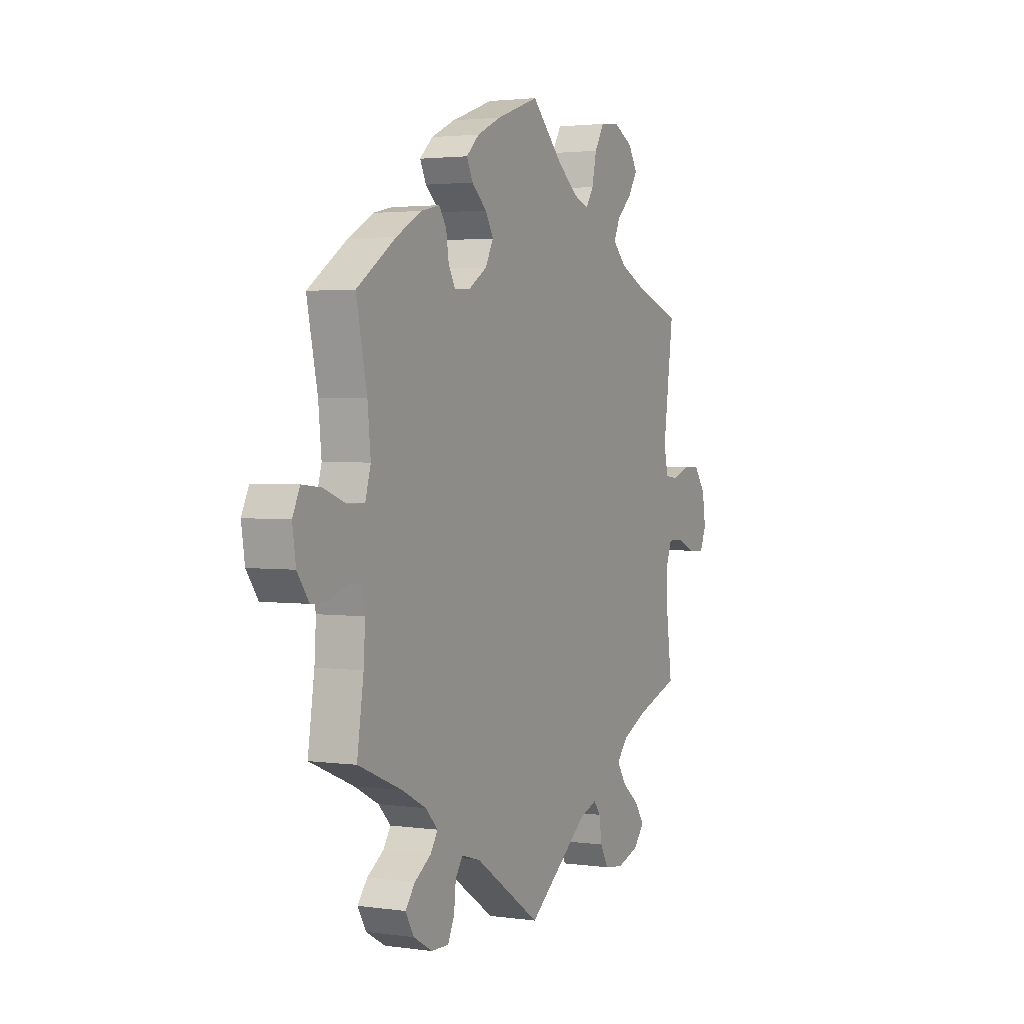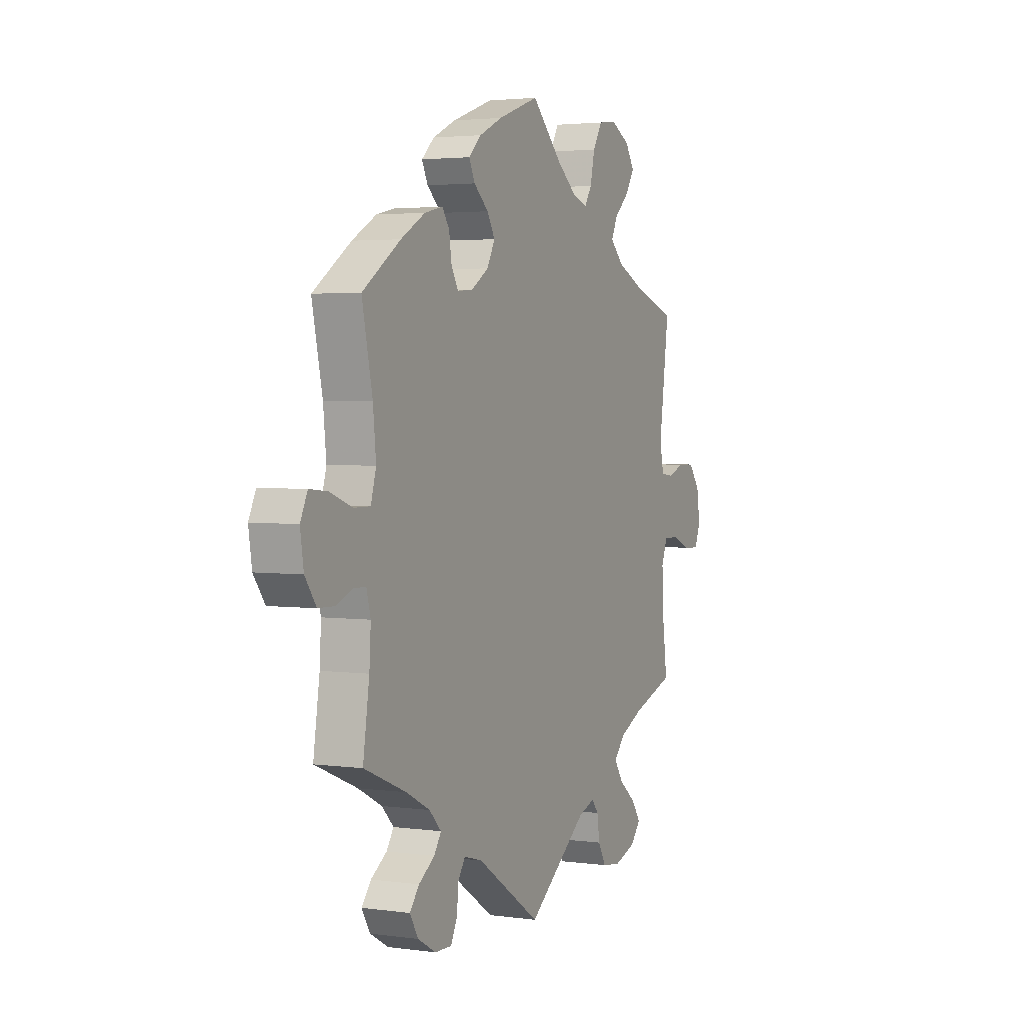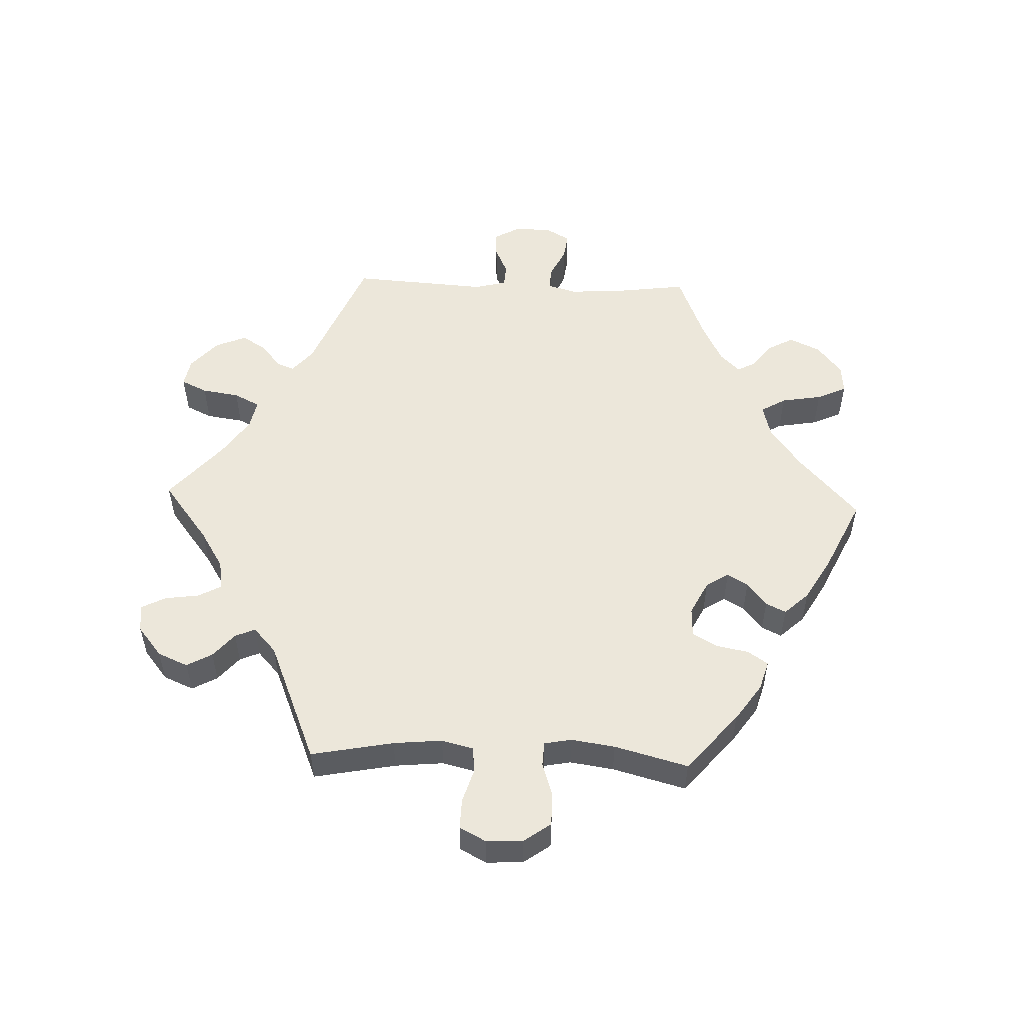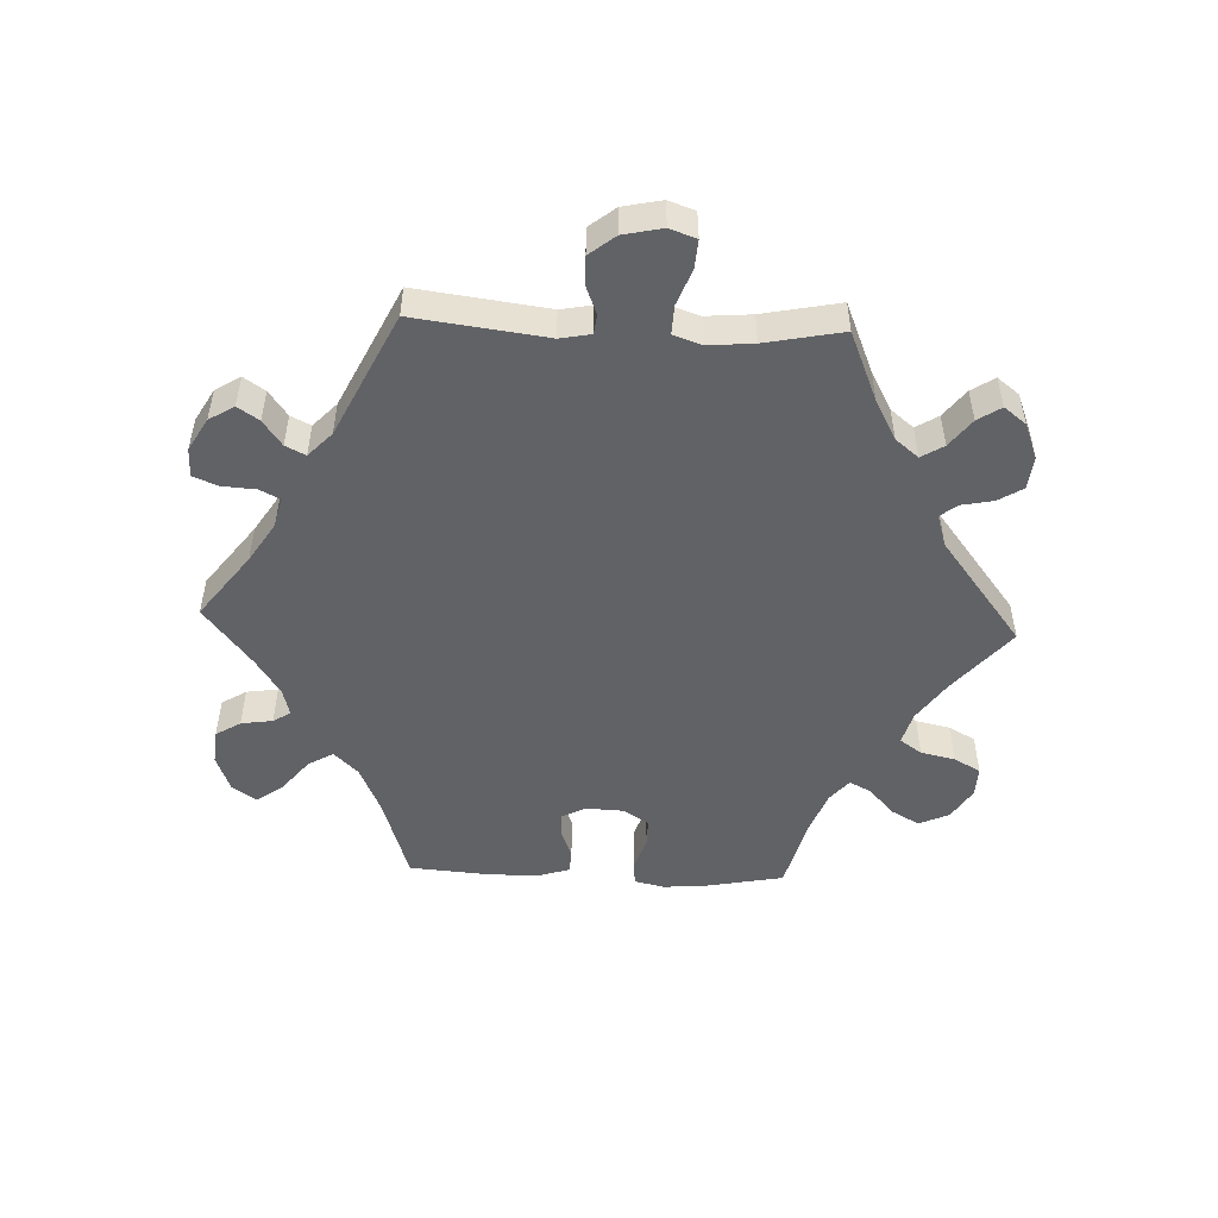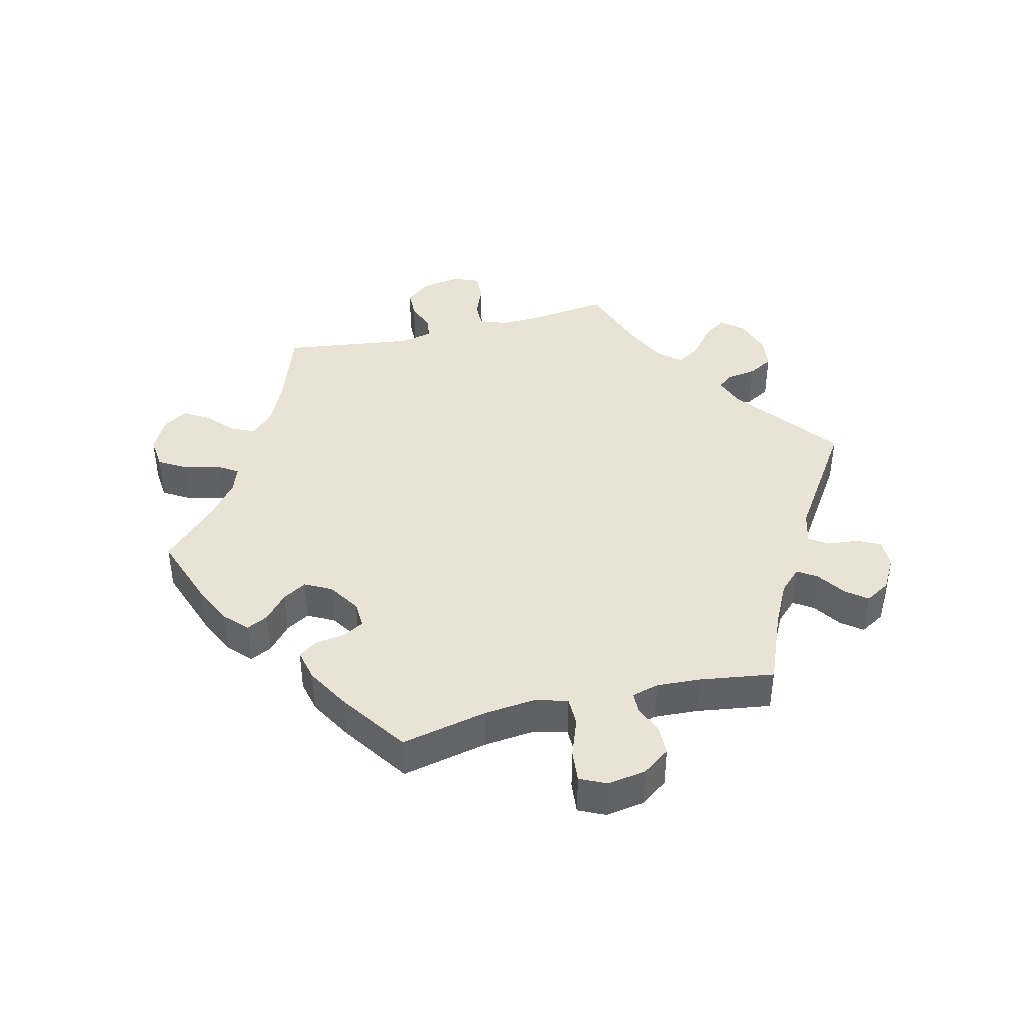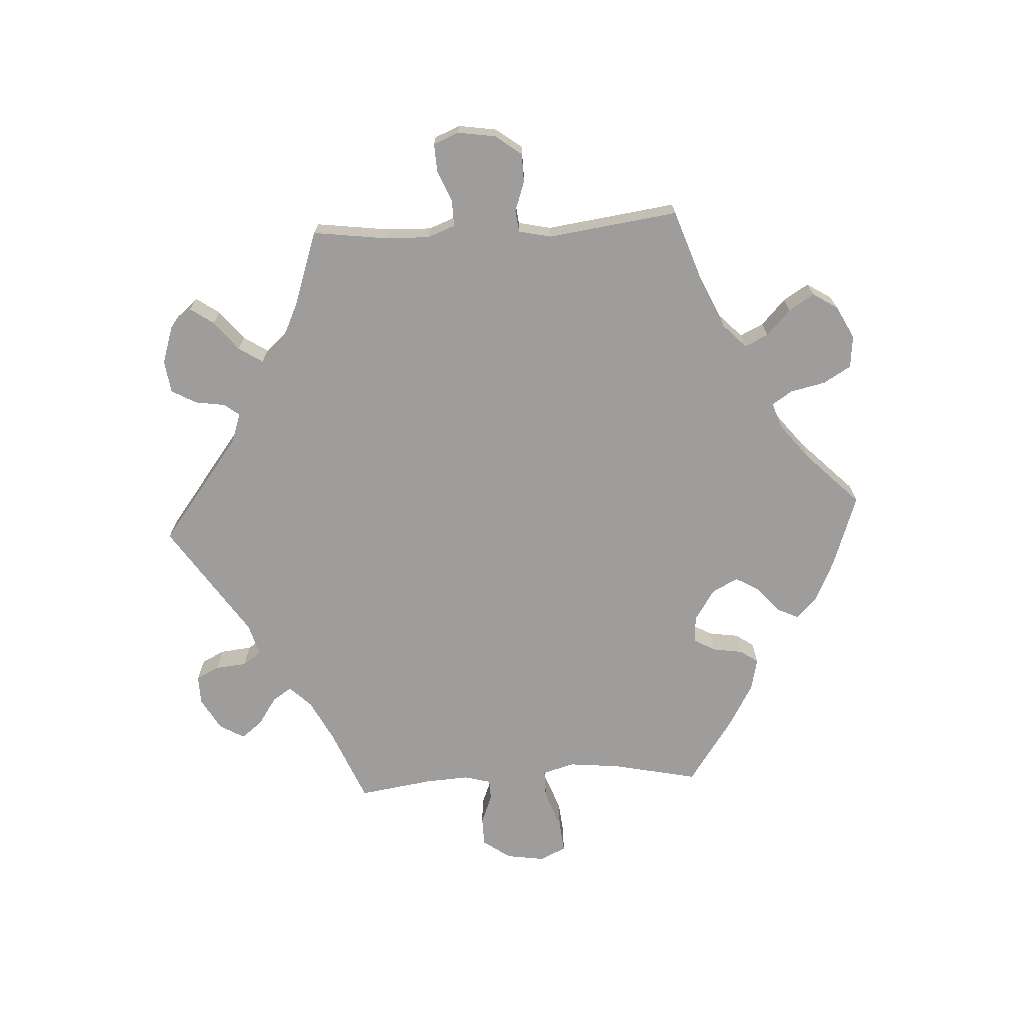
<metadata>
{"format":"obj","ext":"obj","renderer":"f3d","projection":"perspective","resolution":1024,"background":"white","views":[{"elev":2.5,"azim":116.2,"up":"+Z"},{"elev":3.0,"azim":115.3,"up":"+Z"},{"elev":53.2,"azim":-27.9,"up":"+Y"},{"elev":-50.7,"azim":-152.3,"up":"+Y"},{"elev":41.3,"azim":76.1,"up":"+Y"},{"elev":-70.4,"azim":-86.8,"up":"+Y"}]}
</metadata>
<code>
v 0.473 0.07 0.158
v 0.465 0.07 0.079
v 0.479 0.07 0.03
v 0.523 0.07 0.03
v 0.582 0.07 0.052
v 0.631 0.07 0.057
v 0.65 0.07 0.017
v 0.641 0.07 -0.042
v 0.611 0.07 -0.084
v 0.567 0.07 -0.085
v 0.522 0.07 -0.067
v 0.491 0.07 -0.068
v 0.48 0.07 -0.109
v 0.484 0.07 -0.175
v 0.501 0.07 -0.289
v 0.388 0.07 -0.336
v 0.324 0.07 -0.369
v 0.292 0.07 -0.402
v 0.311 0.07 -0.431
v 0.354 0.07 -0.46
v 0.379 0.07 -0.492
v 0.357 0.07 -0.53
v 0.308 0.07 -0.558
v 0.263 0.07 -0.559
v 0.246 0.07 -0.524
v 0.241 0.07 -0.476
v 0.222 0.07 -0.448
v 0.173 0.07 -0.462
v 0 0.07 -0.578
v -0.161 0.07 -0.455
v -0.206 0.07 -0.439
v -0.224 0.07 -0.462
v -0.231 0.07 -0.508
v -0.252 0.07 -0.546
v -0.302 0.07 -0.553
v -0.36 0.07 -0.534
v -0.388 0.07 -0.501
v -0.363 0.07 -0.465
v -0.318 0.07 -0.429
v -0.294 0.07 -0.392
v -0.324 0.07 -0.358
v -0.387 0.07 -0.328
v -0.501 0.07 -0.289
v -0.486 0.07 -0.175
v -0.484 0.07 -0.107
v -0.5 0.07 -0.065
v -0.54 0.07 -0.066
v -0.589 0.07 -0.086
v -0.631 0.07 -0.088
v -0.647 0.07 -0.049
v -0.638 0.07 0.009
v -0.608 0.07 0.049
v -0.564 0.07 0.05
v -0.518 0.07 0.034
v -0.485 0.07 0.038
v -0.474 0.07 0.088
v -0.501 0.07 0.288
v -0.38 0.07 0.33
v -0.312 0.07 0.361
v -0.276 0.07 0.396
v -0.293 0.07 0.432
v -0.332 0.07 0.468
v -0.356 0.07 0.507
v -0.332 0.07 0.545
v -0.282 0.07 0.571
v -0.232 0.07 0.566
v -0.207 0.07 0.524
v -0.195 0.07 0.47
v -0.175 0.07 0.439
v -0.135 0.07 0.453
v -0.082 0.07 0.495
v 0 0.07 0.577
v 0.111 0.07 0.538
v 0.173 0.07 0.509
v 0.207 0.07 0.477
v 0.191 0.07 0.444
v 0.152 0.07 0.41
v 0.131 0.07 0.374
v 0.152 0.07 0.334
v 0.2 0.07 0.303
v 0.241 0.07 0.301
v 0.259 0.07 0.333
v 0.266 0.07 0.379
v 0.285 0.07 0.407
v 0.334 0.07 0.396
v 0.399 0.07 0.359
v 0.501 0.07 0.289
v 0.473 0 0.158
v 0.465 0 0.079
v 0.479 0 0.03
v 0.523 0 0.03
v 0.582 0 0.052
v 0.631 0 0.057
v 0.65 0 0.017
v 0.641 0 -0.042
v 0.611 0 -0.084
v 0.567 0 -0.085
v 0.522 0 -0.067
v 0.491 0 -0.068
v 0.48 0 -0.109
v 0.484 0 -0.175
v 0.501 0 -0.289
v 0.388 0 -0.336
v 0.324 0 -0.369
v 0.292 0 -0.402
v 0.311 0 -0.431
v 0.354 0 -0.46
v 0.379 0 -0.492
v 0.357 0 -0.53
v 0.308 0 -0.558
v 0.263 0 -0.559
v 0.246 0 -0.524
v 0.241 0 -0.476
v 0.222 0 -0.448
v 0.173 0 -0.462
v 0 0 -0.578
v -0.161 0 -0.455
v -0.206 0 -0.439
v -0.224 0 -0.462
v -0.231 0 -0.508
v -0.252 0 -0.546
v -0.302 0 -0.553
v -0.36 0 -0.534
v -0.388 0 -0.501
v -0.363 0 -0.465
v -0.318 0 -0.429
v -0.294 0 -0.392
v -0.324 0 -0.358
v -0.387 0 -0.328
v -0.501 0 -0.289
v -0.486 0 -0.175
v -0.484 0 -0.107
v -0.5 0 -0.065
v -0.54 0 -0.066
v -0.589 0 -0.086
v -0.631 0 -0.088
v -0.647 0 -0.049
v -0.638 0 0.009
v -0.608 0 0.049
v -0.564 0 0.05
v -0.518 0 0.034
v -0.485 0 0.038
v -0.474 0 0.088
v -0.501 0 0.288
v -0.38 0 0.33
v -0.312 0 0.361
v -0.276 0 0.396
v -0.293 0 0.432
v -0.332 0 0.468
v -0.356 0 0.507
v -0.332 0 0.545
v -0.282 0 0.571
v -0.232 0 0.566
v -0.207 0 0.524
v -0.195 0 0.47
v -0.175 0 0.439
v -0.135 0 0.453
v -0.082 0 0.495
v 0 0 0.577
v 0.111 0 0.538
v 0.173 0 0.509
v 0.207 0 0.477
v 0.191 0 0.444
v 0.152 0 0.41
v 0.131 0 0.374
v 0.152 0 0.334
v 0.2 0 0.303
v 0.241 0 0.301
v 0.259 0 0.333
v 0.266 0 0.379
v 0.285 0 0.407
v 0.334 0 0.396
v 0.399 0 0.359
v 0.501 0 0.289
f 86 87 1
f 85 86 1 2
f 82 83 84 85
f 81 82 85 2
f 80 81 2 3
f 79 80 3
f 74 75 76 77
f 74 77 78
f 71 72 73 74
f 70 71 74 78
f 69 70 78 79
f 65 66 67 68
f 65 68 69
f 64 65 69
f 61 62 63 64
f 60 61 64 69
f 59 60 69 79
f 56 57 58
f 55 56 58 59
f 51 52 53 54
f 51 54 55
f 50 51 55
f 47 48 49 50
f 46 47 50 55
f 45 46 55 59
f 42 43 44
f 41 42 44 45
f 40 41 45 59
f 36 37 38 39
f 36 39 40
f 35 36 40
f 32 33 34 35
f 31 32 35 40
f 30 31 40 59
f 28 29 30 59
f 23 24 25 26
f 23 26 27
f 22 23 27
f 19 20 21 22
f 18 19 22 27
f 17 18 27 28
f 14 15 16
f 13 14 16 17
f 12 13 17 28
f 8 9 10 11
f 8 11 12
f 7 8 12
f 4 5 6 7
f 3 4 7 12
f 28 59 79
f 3 12 28 79
f 88 174 173
f 89 88 173 172
f 172 171 170 169
f 89 172 169 168
f 90 89 168 167
f 90 167 166
f 164 163 162 161
f 165 164 161
f 161 160 159 158
f 165 161 158 157
f 166 165 157 156
f 155 154 153 152
f 156 155 152
f 156 152 151
f 151 150 149 148
f 156 151 148 147
f 166 156 147 146
f 145 144 143
f 146 145 143 142
f 141 140 139 138
f 142 141 138
f 142 138 137
f 137 136 135 134
f 142 137 134 133
f 146 142 133 132
f 131 130 129
f 132 131 129 128
f 146 132 128 127
f 126 125 124 123
f 127 126 123
f 127 123 122
f 122 121 120 119
f 127 122 119 118
f 146 127 118 117
f 146 117 116 115
f 113 112 111 110
f 114 113 110
f 114 110 109
f 109 108 107 106
f 114 109 106 105
f 115 114 105 104
f 103 102 101
f 104 103 101 100
f 115 104 100 99
f 98 97 96 95
f 99 98 95
f 99 95 94
f 94 93 92 91
f 99 94 91 90
f 166 146 115
f 166 115 99 90
f 1 88 89 2
f 2 89 90 3
f 3 90 91 4
f 4 91 92 5
f 5 92 93 6
f 6 93 94 7
f 7 94 95 8
f 8 95 96 9
f 9 96 97 10
f 10 97 98 11
f 11 98 99 12
f 12 99 100 13
f 13 100 101 14
f 14 101 102 15
f 15 102 103 16
f 16 103 104 17
f 17 104 105 18
f 18 105 106 19
f 19 106 107 20
f 20 107 108 21
f 21 108 109 22
f 22 109 110 23
f 23 110 111 24
f 24 111 112 25
f 25 112 113 26
f 26 113 114 27
f 27 114 115 28
f 28 115 116 29
f 29 116 117 30
f 30 117 118 31
f 31 118 119 32
f 32 119 120 33
f 33 120 121 34
f 34 121 122 35
f 35 122 123 36
f 36 123 124 37
f 37 124 125 38
f 38 125 126 39
f 39 126 127 40
f 40 127 128 41
f 41 128 129 42
f 42 129 130 43
f 43 130 131 44
f 44 131 132 45
f 45 132 133 46
f 46 133 134 47
f 47 134 135 48
f 48 135 136 49
f 49 136 137 50
f 50 137 138 51
f 51 138 139 52
f 52 139 140 53
f 53 140 141 54
f 54 141 142 55
f 55 142 143 56
f 56 143 144 57
f 57 144 145 58
f 58 145 146 59
f 59 146 147 60
f 60 147 148 61
f 61 148 149 62
f 62 149 150 63
f 63 150 151 64
f 64 151 152 65
f 65 152 153 66
f 66 153 154 67
f 67 154 155 68
f 68 155 156 69
f 69 156 157 70
f 70 157 158 71
f 71 158 159 72
f 72 159 160 73
f 73 160 161 74
f 74 161 162 75
f 75 162 163 76
f 76 163 164 77
f 77 164 165 78
f 78 165 166 79
f 79 166 167 80
f 80 167 168 81
f 81 168 169 82
f 82 169 170 83
f 83 170 171 84
f 84 171 172 85
f 85 172 173 86
f 86 173 174 87
f 87 174 88 1

</code>
